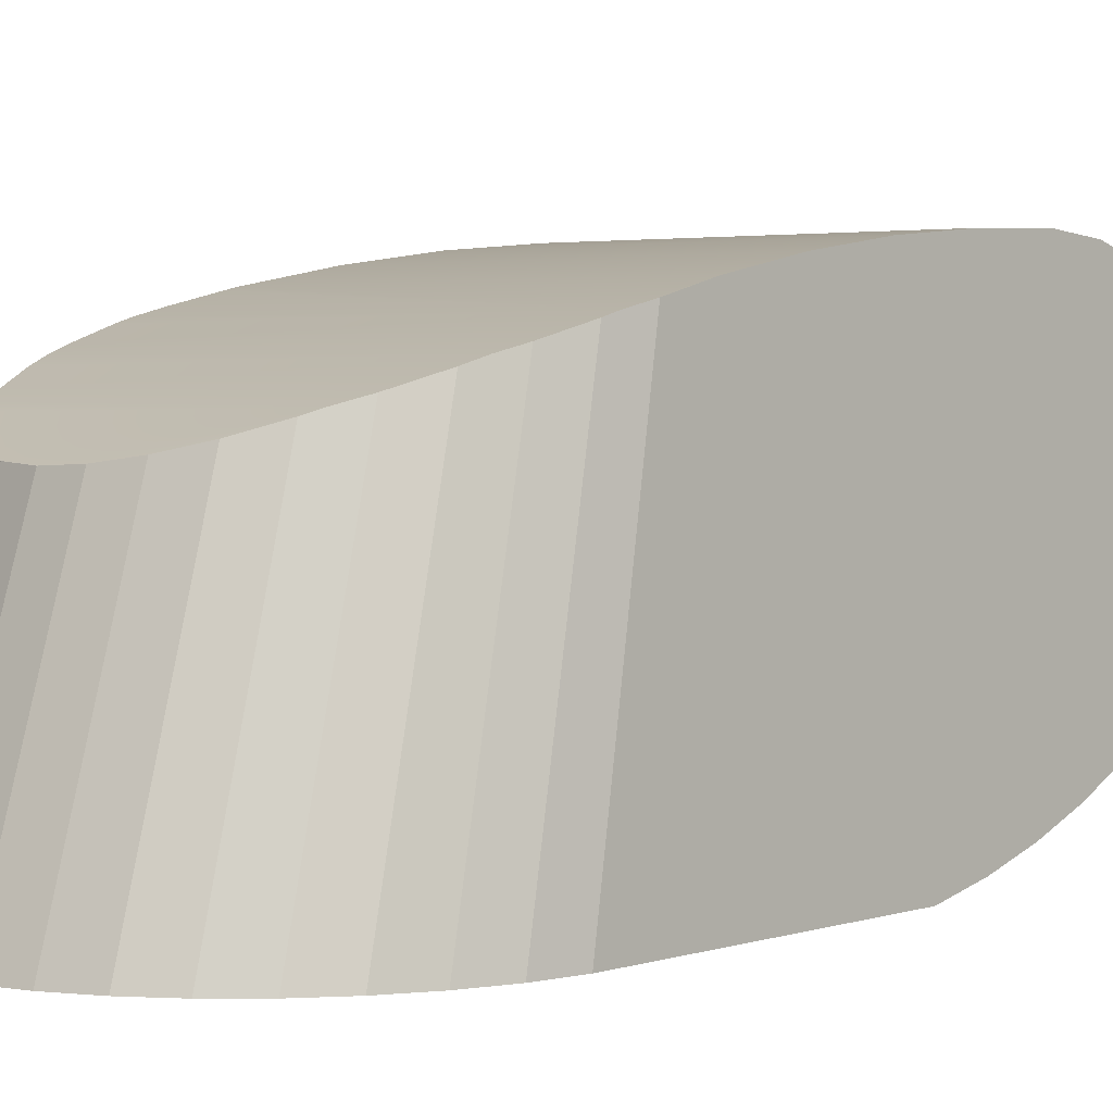
<metadata>
{"format":"obj","ext":"obj","renderer":"f3d","projection":"perspective","resolution":1024,"background":"white","views":[{"elev":3.1,"azim":-133.8,"up":"+Y"}]}
</metadata>
<code>
o group_5/ID294#ID294
v 0.1337 0.7217 -0.01502
v 0.1335 0.7217 -0.06679
v 0.1358 0.7217 -0.04091
v 0.1215 0.7217 0.138
v 0.1271 0.7217 -0.09187
v 0.1165 0.7217 -0.1154
v 0.09011 0.7217 0.1381
v 0.1023 0.7217 -0.1366
v 0.08477 0.7217 -0.1549
v -0.09969 0.7217 0.1388
v 0.06448 0.7217 -0.1698
v 0.04206 0.7217 -0.1807
v 0.01817 0.7217 -0.1873
v -0.006443 0.7217 -0.1895
v -0.03104 0.7217 -0.1871
v -0.05488 0.7217 -0.1803
v -0.07723 0.7217 -0.1693
v -0.09742 0.7217 -0.1543
v -0.1148 0.7217 -0.1359
v -0.1322 0.7217 0.1389
v -0.1289 0.7217 -0.1145
v -0.1393 0.7217 -0.09096
v -0.1454 0.7217 -0.01407
v -0.1456 0.7217 -0.06584
v -0.1476 0.7217 -0.03994
v -0.1476 0.7217 -0.03994
v -0.1454 0.7217 -0.01407
v -0.1456 0.7217 -0.06584
v -0.1393 0.7217 -0.09096
v -0.1322 0.7217 0.1389
v -0.1289 0.7217 -0.1145
v -0.1148 0.7217 -0.1359
v -0.09969 0.7217 0.1388
v -0.09742 0.7217 -0.1543
v -0.07723 0.7217 -0.1693
v -0.05488 0.7217 -0.1803
v -0.03104 0.7217 -0.1871
v -0.006443 0.7217 -0.1895
v 0.01817 0.7217 -0.1873
v 0.04206 0.7217 -0.1807
v 0.06448 0.7217 -0.1698
v 0.08477 0.7217 -0.1549
v 0.09011 0.7217 0.1381
v 0.1023 0.7217 -0.1366
v 0.1165 0.7217 -0.1154
v 0.1215 0.7217 0.138
v 0.1271 0.7217 -0.09187
v 0.1335 0.7217 -0.06679
v 0.1337 0.7217 -0.01502
v 0.1358 0.7217 -0.04091
v 0.1337 0.7217 -0.01502
v 0.1197 0.9274 0.004601
v 0.1358 0.7217 -0.04091
v 0.1174 0.9334 0.02876
v 0.1174 0.9334 0.02876
v 0.1337 0.7217 -0.01502
v 0.1197 0.9274 0.004601
v 0.1358 0.7217 -0.04091
v 0.1215 0.7217 0.138
v 0.1174 0.9334 0.02876
v 0.1337 0.7217 -0.01502
v 0.1168 0.9349 0.03498
v 0.1125 0.9438 0.08231
v 0.1083 0.9502 0.1303
v 0.1042 0.9541 0.1787
v 0.1186 0.7283 0.17
v 0.1155 0.7372 0.2011
v 0.1003 0.9553 0.2274
v 0.1125 0.7482 0.2311
v 0.09795 0.9521 0.2589
v 0.1094 0.7612 0.2598
v 0.09618 0.9426 0.2883
v 0.1064 0.7762 0.2868
v 0.1033 0.7931 0.3121
v 0.09507 0.9275 0.3136
v 0.1003 0.8117 0.3353
v 0.0947 0.9078 0.3332
v 0.0951 0.8847 0.3457
v 0.09802 0.835 0.3468
v 0.09623 0.8599 0.3504
v 0.09623 0.8599 0.3504
v 0.09802 0.835 0.3468
v 0.0951 0.8847 0.3457
v 0.1003 0.8117 0.3353
v 0.0947 0.9078 0.3332
v 0.09507 0.9275 0.3136
v 0.1033 0.7931 0.3121
v 0.09618 0.9426 0.2883
v 0.1064 0.7762 0.2868
v 0.1094 0.7612 0.2598
v 0.09795 0.9521 0.2589
v 0.1125 0.7482 0.2311
v 0.1003 0.9553 0.2274
v 0.1155 0.7372 0.2011
v 0.1042 0.9541 0.1787
v 0.1186 0.7283 0.17
v 0.1215 0.7217 0.138
v 0.1083 0.9502 0.1303
v 0.1125 0.9438 0.08231
v 0.1168 0.9349 0.03498
v 0.1174 0.9334 0.02876
v 0.1337 0.7217 -0.01502
v 0.1186 0.7283 0.17
v 0.09011 0.7217 0.1381
v 0.1215 0.7217 0.138
v 0.08716 0.7283 0.1701
v 0.08716 0.7283 0.1701
v 0.1186 0.7283 0.17
v 0.09011 0.7217 0.1381
v 0.1215 0.7217 0.138
v 0.09011 0.7217 0.1381
v -0.09969 0.8634 0.1388
v -0.09969 0.7217 0.1388
v 0.09011 0.8634 0.1381
v 0.09011 0.8634 0.1381
v 0.09011 0.7217 0.1381
v -0.09969 0.8634 0.1388
v -0.09969 0.7217 0.1388
v -0.129 0.7283 0.1709
v -0.09969 0.7217 0.1388
v -0.09652 0.7283 0.1708
v -0.1322 0.7217 0.1389
v -0.1322 0.7217 0.1389
v -0.129 0.7283 0.1709
v -0.09969 0.7217 0.1388
v -0.09652 0.7283 0.1708
v -0.1288 0.9334 0.0296
v -0.1322 0.7217 0.1389
v -0.1454 0.7217 -0.01407
v -0.1282 0.9349 0.03582
v -0.1236 0.9438 0.08312
v -0.119 0.9502 0.1311
v -0.1146 0.9541 0.1795
v -0.129 0.7283 0.1709
v -0.1258 0.7372 0.202
v -0.1103 0.9553 0.2281
v -0.1225 0.7482 0.2319
v -0.1078 0.9521 0.2596
v -0.1192 0.7612 0.2606
v -0.1058 0.9426 0.289
v -0.116 0.7762 0.2876
v -0.1128 0.7931 0.3128
v -0.1045 0.9275 0.3143
v -0.1096 0.8117 0.336
v -0.104 0.9078 0.3339
v -0.1043 0.8847 0.3464
v -0.1072 0.835 0.3475
v -0.1054 0.8599 0.3511
v -0.1054 0.8599 0.3511
v -0.1043 0.8847 0.3464
v -0.1072 0.835 0.3475
v -0.1096 0.8117 0.336
v -0.104 0.9078 0.3339
v -0.1045 0.9275 0.3143
v -0.1128 0.7931 0.3128
v -0.1058 0.9426 0.289
v -0.116 0.7762 0.2876
v -0.1192 0.7612 0.2606
v -0.1078 0.9521 0.2596
v -0.1225 0.7482 0.2319
v -0.1103 0.9553 0.2281
v -0.1258 0.7372 0.202
v -0.1146 0.9541 0.1795
v -0.129 0.7283 0.1709
v -0.1322 0.7217 0.1389
v -0.119 0.9502 0.1311
v -0.1236 0.9438 0.08312
v -0.1282 0.9349 0.03582
v -0.1288 0.9334 0.0296
v -0.1454 0.7217 -0.01407
v -0.1313 0.9274 0.00546
v -0.1454 0.7217 -0.01407
v -0.1476 0.7217 -0.03994
v -0.1288 0.9334 0.0296
v -0.1288 0.9334 0.0296
v -0.1313 0.9274 0.00546
v -0.1454 0.7217 -0.01407
v -0.1476 0.7217 -0.03994
v -0.1476 0.7217 -0.03994
v -0.13 0.9209 -0.019
v -0.1456 0.7217 -0.06584
v -0.1313 0.9274 0.00546
v -0.1304 0.9235 -0.01063
v -0.1304 0.9235 -0.01063
v -0.1313 0.9274 0.00546
v -0.13 0.9209 -0.019
v -0.1476 0.7217 -0.03994
v -0.1456 0.7217 -0.06584
v -0.1249 0.9136 -0.04317
v -0.1456 0.7217 -0.06584
v -0.1393 0.7217 -0.09096
v -0.13 0.9209 -0.019
v -0.13 0.9209 -0.019
v -0.1249 0.9136 -0.04317
v -0.1456 0.7217 -0.06584
v -0.1393 0.7217 -0.09096
v -0.1393 0.7217 -0.09096
v -0.1162 0.9059 -0.06624
v -0.1289 0.7217 -0.1145
v -0.1249 0.9136 -0.04317
v -0.12 0.9097 -0.05605
v -0.12 0.9097 -0.05605
v -0.1249 0.9136 -0.04317
v -0.1162 0.9059 -0.06624
v -0.1393 0.7217 -0.09096
v -0.1289 0.7217 -0.1145
v -0.104 0.8981 -0.08753
v -0.1289 0.7217 -0.1145
v -0.1148 0.7217 -0.1359
v -0.1162 0.9059 -0.06624
v -0.1162 0.9059 -0.06624
v -0.104 0.8981 -0.08753
v -0.1289 0.7217 -0.1145
v -0.1148 0.7217 -0.1359
v -0.104 0.8981 -0.08753
v -0.09742 0.7217 -0.1543
v -0.1148 0.7217 -0.1359
v -0.08868 0.8909 -0.1062
v -0.09348 0.8935 -0.1002
v -0.09348 0.8935 -0.1002
v -0.104 0.8981 -0.08753
v -0.08868 0.8909 -0.1062
v -0.09742 0.7217 -0.1543
v -0.1148 0.7217 -0.1359
v -0.07067 0.8842 -0.1217
v -0.09742 0.7217 -0.1543
v -0.07723 0.7217 -0.1693
v -0.08868 0.8909 -0.1062
v -0.08868 0.8909 -0.1062
v -0.07067 0.8842 -0.1217
v -0.09742 0.7217 -0.1543
v -0.07723 0.7217 -0.1693
v -0.07067 0.8842 -0.1217
v -0.05488 0.7217 -0.1803
v -0.07723 0.7217 -0.1693
v -0.05047 0.8792 -0.1333
v -0.05047 0.8792 -0.1333
v -0.07067 0.8842 -0.1217
v -0.05488 0.7217 -0.1803
v -0.07723 0.7217 -0.1693
v -0.02877 0.8761 -0.1404
v -0.05488 0.7217 -0.1803
v -0.03104 0.7217 -0.1871
v -0.05047 0.8792 -0.1333
v -0.05047 0.8792 -0.1333
v -0.02877 0.8761 -0.1404
v -0.05488 0.7217 -0.1803
v -0.03104 0.7217 -0.1871
v -0.02877 0.8761 -0.1404
v -0.006443 0.7217 -0.1895
v -0.03104 0.7217 -0.1871
v -0.006284 0.8751 -0.1429
v -0.006284 0.8751 -0.1429
v -0.02877 0.8761 -0.1404
v -0.006443 0.7217 -0.1895
v -0.03104 0.7217 -0.1871
v 0.01622 0.8761 -0.1406
v -0.006443 0.7217 -0.1895
v 0.01817 0.7217 -0.1873
v -0.006284 0.8751 -0.1429
v -0.006284 0.8751 -0.1429
v 0.01622 0.8761 -0.1406
v -0.006443 0.7217 -0.1895
v 0.01817 0.7217 -0.1873
v 0.01622 0.8761 -0.1406
v 0.04206 0.7217 -0.1807
v 0.01817 0.7217 -0.1873
v 0.03797 0.8792 -0.1336
v 0.03797 0.8792 -0.1336
v 0.01622 0.8761 -0.1406
v 0.04206 0.7217 -0.1807
v 0.01817 0.7217 -0.1873
v 0.05824 0.8842 -0.1222
v 0.04206 0.7217 -0.1807
v 0.06448 0.7217 -0.1698
v 0.03797 0.8792 -0.1336
v 0.03797 0.8792 -0.1336
v 0.05824 0.8842 -0.1222
v 0.04206 0.7217 -0.1807
v 0.06448 0.7217 -0.1698
v 0.07636 0.8909 -0.1068
v 0.08477 0.7217 -0.1549
v 0.07636 0.8909 -0.1068
v 0.08477 0.7217 -0.1549
v 0.07636 0.8909 -0.1068
v 0.1023 0.7217 -0.1366
v 0.08477 0.7217 -0.1549
v 0.09181 0.8981 -0.0882
v 0.0812 0.8935 -0.1008
v 0.0812 0.8935 -0.1008
v 0.07636 0.8909 -0.1068
v 0.09181 0.8981 -0.0882
v 0.1023 0.7217 -0.1366
v 0.08477 0.7217 -0.1549
v 0.1165 0.7217 -0.1154
v 0.09181 0.8981 -0.0882
v 0.1023 0.7217 -0.1366
v 0.1041 0.9059 -0.06699
v 0.1041 0.9059 -0.06699
v 0.1165 0.7217 -0.1154
v 0.09181 0.8981 -0.0882
v 0.1023 0.7217 -0.1366
v 0.1041 0.9059 -0.06699
v 0.1271 0.7217 -0.09187
v 0.1165 0.7217 -0.1154
v 0.113 0.9136 -0.04398
v 0.108 0.9097 -0.05683
v 0.108 0.9097 -0.05683
v 0.1041 0.9059 -0.06699
v 0.113 0.9136 -0.04398
v 0.1271 0.7217 -0.09187
v 0.1165 0.7217 -0.1154
v 0.1335 0.7217 -0.06679
v 0.113 0.9136 -0.04398
v 0.1271 0.7217 -0.09187
v 0.1182 0.9209 -0.01985
v 0.1182 0.9209 -0.01985
v 0.1335 0.7217 -0.06679
v 0.113 0.9136 -0.04398
v 0.1271 0.7217 -0.09187
v 0.1187 0.9235 -0.01148
v 0.1187 0.9235 -0.01148
v 0.1187 0.9235 -0.01148
v 0.1174 0.9334 0.02876
v 0.1197 0.9274 0.004601
v -0.1304 0.9235 -0.01063
v 0.1168 0.9349 0.03498
v -0.1282 0.9349 0.03582
v -0.1288 0.9334 0.0296
v -0.1313 0.9274 0.00546
v -0.1313 0.9274 0.00546
v -0.1304 0.9235 -0.01063
v -0.1288 0.9334 0.0296
v -0.1282 0.9349 0.03582
v 0.1168 0.9349 0.03498
v 0.1174 0.9334 0.02876
v 0.1187 0.9235 -0.01148
v 0.1197 0.9274 0.004601
v 0.1155 0.7372 0.2011
v 0.08414 0.7372 0.2012
v 0.08414 0.7372 0.2012
v 0.1155 0.7372 0.2011
v 0.1125 0.7482 0.2311
v 0.08109 0.7482 0.2312
v 0.08109 0.7482 0.2312
v 0.1125 0.7482 0.2311
v 0.1094 0.7612 0.2598
v 0.07801 0.7612 0.2599
v 0.07801 0.7612 0.2599
v 0.1094 0.7612 0.2598
v 0.1064 0.7762 0.2868
v 0.07495 0.7762 0.2869
v 0.07495 0.7762 0.2869
v 0.1064 0.7762 0.2868
v 0.1033 0.7931 0.3121
v 0.07192 0.7931 0.3122
v 0.07192 0.7931 0.3122
v 0.1033 0.7931 0.3121
v 0.1003 0.8117 0.3353
v 0.06894 0.8117 0.3354
v 0.06894 0.8117 0.3354
v 0.1003 0.8117 0.3353
v 0.09802 0.835 0.3468
v 0.06661 0.835 0.3469
v 0.06661 0.835 0.3469
v 0.09802 0.835 0.3468
v 0.09623 0.8599 0.3504
v -0.1072 0.835 0.3475
v -0.07476 0.835 0.3474
v -0.1054 0.8599 0.3511
v 0.09623 0.8599 0.3504
v -0.1054 0.8599 0.3511
v -0.1072 0.835 0.3475
v -0.07476 0.835 0.3474
v 0.0951 0.8847 0.3457
v -0.1043 0.8847 0.3464
v -0.1043 0.8847 0.3464
v 0.0951 0.8847 0.3457
v 0.0947 0.9078 0.3332
v -0.104 0.9078 0.3339
v -0.104 0.9078 0.3339
v 0.0947 0.9078 0.3332
v 0.09507 0.9275 0.3136
v -0.1045 0.9275 0.3143
v -0.1045 0.9275 0.3143
v 0.09507 0.9275 0.3136
v -0.1058 0.9426 0.289
v 0.09618 0.9426 0.2883
v -0.1058 0.9426 0.289
v 0.09618 0.9426 0.2883
v -0.1078 0.9521 0.2596
v 0.09795 0.9521 0.2589
v -0.1078 0.9521 0.2596
v 0.09795 0.9521 0.2589
v -0.1103 0.9553 0.2281
v 0.1003 0.9553 0.2274
v -0.1103 0.9553 0.2281
v 0.1003 0.9553 0.2274
v -0.1146 0.9541 0.1795
v 0.1042 0.9541 0.1787
v -0.1146 0.9541 0.1795
v 0.1042 0.9541 0.1787
v -0.119 0.9502 0.1311
v 0.1083 0.9502 0.1303
v -0.119 0.9502 0.1311
v 0.1083 0.9502 0.1303
v -0.1236 0.9438 0.08312
v 0.1125 0.9438 0.08231
v -0.1236 0.9438 0.08312
v 0.1125 0.9438 0.08231
v 0.08716 0.7283 0.1701
v 0.09011 0.8634 0.1381
v 0.09011 0.7217 0.1381
v 0.08414 0.7372 0.2012
v 0.08414 0.7372 0.2012
v 0.08716 0.7283 0.1701
v 0.09011 0.8634 0.1381
v 0.09011 0.7217 0.1381
v -0.09969 0.8634 0.1388
v 0.09011 0.8634 0.1381
v -0.09969 0.8634 0.1388
v 0.09011 0.8634 0.1381
v -0.09652 0.7283 0.1708
v -0.09969 0.7217 0.1388
v -0.09969 0.8634 0.1388
v -0.09969 0.8634 0.1388
v -0.09969 0.7217 0.1388
v -0.09652 0.7283 0.1708
v -0.1258 0.7372 0.202
v -0.09329 0.7372 0.2019
v -0.1258 0.7372 0.202
v -0.09329 0.7372 0.2019
v -0.1096 0.8117 0.336
v -0.07717 0.8117 0.3359
v -0.1096 0.8117 0.336
v -0.07717 0.8117 0.3359
v -0.1128 0.7931 0.3128
v -0.0803 0.7931 0.3127
v -0.1128 0.7931 0.3128
v -0.0803 0.7931 0.3127
v -0.08351 0.7762 0.2875
v -0.116 0.7762 0.2876
v -0.116 0.7762 0.2876
v -0.08351 0.7762 0.2875
v -0.08676 0.7612 0.2604
v -0.1192 0.7612 0.2606
v -0.1192 0.7612 0.2606
v -0.08676 0.7612 0.2604
v -0.09003 0.7482 0.2318
v -0.1225 0.7482 0.2319
v -0.1225 0.7482 0.2319
v -0.09003 0.7482 0.2318
v 0.1182 0.9209 -0.01985
v 0.113 0.9136 -0.04398
v 0.108 0.9097 -0.05683
v -0.12 0.9097 -0.05605
v -0.1249 0.9136 -0.04317
v -0.13 0.9209 -0.019
v -0.13 0.9209 -0.019
v -0.1249 0.9136 -0.04317
v -0.12 0.9097 -0.05605
v 0.108 0.9097 -0.05683
v 0.113 0.9136 -0.04398
v 0.1182 0.9209 -0.01985
v 0.1041 0.9059 -0.06699
v 0.09181 0.8981 -0.0882
v 0.0812 0.8935 -0.1008
v -0.09348 0.8935 -0.1002
v -0.104 0.8981 -0.08753
v -0.1162 0.9059 -0.06624
v -0.1162 0.9059 -0.06624
v -0.104 0.8981 -0.08753
v -0.09348 0.8935 -0.1002
v 0.0812 0.8935 -0.1008
v 0.09181 0.8981 -0.0882
v 0.1041 0.9059 -0.06699
v 0.07636 0.8909 -0.1068
v 0.05824 0.8842 -0.1222
v 0.03797 0.8792 -0.1336
v 0.01622 0.8761 -0.1406
v -0.006284 0.8751 -0.1429
v -0.02877 0.8761 -0.1404
v -0.05047 0.8792 -0.1333
v -0.07067 0.8842 -0.1217
v -0.08868 0.8909 -0.1062
v -0.08868 0.8909 -0.1062
v -0.07067 0.8842 -0.1217
v -0.05047 0.8792 -0.1333
v -0.02877 0.8761 -0.1404
v -0.006284 0.8751 -0.1429
v 0.01622 0.8761 -0.1406
v 0.03797 0.8792 -0.1336
v 0.05824 0.8842 -0.1222
v 0.07636 0.8909 -0.1068
v 0.08109 0.7482 0.2312
v 0.08109 0.7482 0.2312
v 0.07801 0.7612 0.2599
v 0.07801 0.7612 0.2599
v 0.07495 0.7762 0.2869
v 0.07495 0.7762 0.2869
v 0.07192 0.7931 0.3122
v 0.07192 0.7931 0.3122
v 0.06894 0.8117 0.3354
v 0.06894 0.8117 0.3354
v 0.06661 0.835 0.3469
v 0.06661 0.835 0.3469
v -0.07476 0.835 0.3474
v -0.07717 0.8117 0.3359
v -0.07717 0.8117 0.3359
v -0.07476 0.835 0.3474
v -0.09003 0.7482 0.2318
v -0.09329 0.7372 0.2019
v -0.09329 0.7372 0.2019
v -0.09003 0.7482 0.2318
v -0.0803 0.7931 0.3127
v -0.0803 0.7931 0.3127
v -0.08351 0.7762 0.2875
v -0.08351 0.7762 0.2875
v -0.08676 0.7612 0.2604
v -0.08676 0.7612 0.2604
f 1 2 3
f 2 1 4
f 2 4 5
f 5 4 6
f 6 4 7
f 6 7 8
f 8 7 9
f 9 7 10
f 9 10 11
f 11 10 12
f 12 10 13
f 13 10 14
f 14 10 15
f 15 10 16
f 16 10 17
f 17 10 18
f 18 10 19
f 19 10 20
f 19 20 21
f 21 20 22
f 22 20 23
f 22 23 24
f 24 23 25
f 26 27 28
f 28 27 29
f 27 30 29
f 29 30 31
f 31 30 32
f 30 33 32
f 32 33 34
f 34 33 35
f 35 33 36
f 36 33 37
f 37 33 38
f 38 33 39
f 39 33 40
f 40 33 41
f 41 33 42
f 33 43 42
f 42 43 44
f 44 43 45
f 43 46 45
f 45 46 47
f 47 46 48
f 46 49 48
f 50 48 49
f 51 52 53
f 52 51 54
f 55 56 57
f 58 57 56
f 59 60 61
f 60 59 62
f 62 59 63
f 63 59 64
f 64 59 65
f 65 59 66
f 65 66 67
f 65 67 68
f 68 67 69
f 68 69 70
f 70 69 71
f 70 71 72
f 72 71 73
f 72 73 74
f 72 74 75
f 75 74 76
f 75 76 77
f 77 76 78
f 78 76 79
f 78 79 80
f 81 82 83
f 82 84 83
f 83 84 85
f 85 84 86
f 84 87 86
f 86 87 88
f 87 89 88
f 89 90 88
f 88 90 91
f 90 92 91
f 91 92 93
f 92 94 93
f 93 94 95
f 94 96 95
f 96 97 95
f 95 97 98
f 98 97 99
f 99 97 100
f 100 97 101
f 102 101 97
f 103 104 105
f 104 103 106
f 107 108 109
f 110 109 108
f 111 112 113
f 112 111 114
f 115 116 117
f 118 117 116
f 119 120 121
f 120 119 122
f 123 124 125
f 126 125 124
f 127 128 129
f 128 127 130
f 128 130 131
f 128 131 132
f 128 132 133
f 128 133 134
f 134 133 135
f 135 133 136
f 135 136 137
f 137 136 138
f 137 138 139
f 139 138 140
f 139 140 141
f 141 140 142
f 142 140 143
f 142 143 144
f 144 143 145
f 144 145 146
f 144 146 147
f 147 146 148
f 149 150 151
f 151 150 152
f 150 153 152
f 153 154 152
f 152 154 155
f 154 156 155
f 155 156 157
f 157 156 158
f 156 159 158
f 158 159 160
f 159 161 160
f 160 161 162
f 161 163 162
f 162 163 164
f 164 163 165
f 163 166 165
f 166 167 165
f 167 168 165
f 168 169 165
f 170 165 169
f 171 172 173
f 172 171 174
f 175 176 177
f 178 177 176
f 179 180 181
f 180 179 182
f 180 182 183
f 184 185 186
f 185 187 186
f 188 186 187
f 189 190 191
f 190 189 192
f 193 194 195
f 196 195 194
f 197 198 199
f 198 197 200
f 198 200 201
f 202 203 204
f 203 205 204
f 206 204 205
f 207 208 209
f 208 207 210
f 211 212 213
f 214 213 212
f 215 216 217
f 216 215 218
f 218 215 219
f 220 221 222
f 222 221 223
f 224 223 221
f 225 226 227
f 226 225 228
f 229 230 231
f 232 231 230
f 233 234 235
f 234 233 236
f 237 238 239
f 240 239 238
f 241 242 243
f 242 241 244
f 245 246 247
f 248 247 246
f 249 250 251
f 250 249 252
f 253 254 255
f 256 255 254
f 257 258 259
f 258 257 260
f 261 262 263
f 264 263 262
f 265 266 267
f 266 265 268
f 269 270 271
f 272 271 270
f 273 274 275
f 274 273 276
f 277 278 279
f 280 279 278
f 281 275 282
f 275 281 273
f 278 283 280
f 284 280 283
f 285 286 287
f 286 285 288
f 288 285 289
f 290 291 292
f 292 291 293
f 294 293 291
f 295 296 297
f 296 295 298
f 299 300 301
f 302 301 300
f 303 304 305
f 304 303 306
f 306 303 307
f 308 309 310
f 310 309 311
f 312 311 309
f 313 314 315
f 314 313 316
f 317 318 319
f 320 319 318
f 53 316 313
f 316 53 52
f 316 52 321
f 322 57 317
f 57 58 317
f 318 317 58
f 323 324 325
f 324 323 326
f 324 326 327
f 327 326 328
f 328 326 329
f 329 326 330
f 331 332 333
f 333 332 334
f 334 332 335
f 335 332 336
f 332 337 336
f 338 336 337
f 339 106 103
f 106 339 340
f 341 342 107
f 108 107 342
f 343 340 339
f 340 343 344
f 345 346 341
f 342 341 346
f 347 344 343
f 344 347 348
f 349 350 345
f 346 345 350
f 351 348 347
f 348 351 352
f 353 354 349
f 350 349 354
f 355 352 351
f 352 355 356
f 357 358 353
f 354 353 358
f 359 356 355
f 356 359 360
f 361 362 357
f 358 357 362
f 363 360 359
f 360 363 364
f 365 366 361
f 362 361 366
f 367 364 363
f 364 368 369
f 368 364 370
f 370 364 367
f 371 365 372
f 372 365 373
f 374 373 365
f 366 365 371
f 375 370 367
f 370 375 376
f 377 378 372
f 371 372 378
f 379 376 375
f 376 379 380
f 381 382 377
f 378 377 382
f 383 380 379
f 380 383 384
f 385 386 381
f 382 381 386
f 387 383 388
f 383 387 384
f 385 389 386
f 390 386 389
f 391 388 392
f 388 391 387
f 389 393 390
f 394 390 393
f 395 392 396
f 392 395 391
f 393 397 394
f 398 394 397
f 399 396 400
f 396 399 395
f 397 401 398
f 402 398 401
f 403 400 404
f 400 403 399
f 401 405 402
f 406 402 405
f 407 404 408
f 404 407 403
f 405 409 406
f 410 406 409
f 328 408 327
f 408 328 407
f 409 334 410
f 335 410 334
f 411 412 413
f 412 411 414
f 415 416 417
f 418 417 416
f 364 419 420
f 419 364 369
f 374 365 421
f 422 421 365
f 423 424 425
f 426 427 428
f 429 121 430
f 121 429 119
f 124 431 126
f 432 126 431
f 369 433 434
f 433 369 368
f 373 374 435
f 436 435 374
f 434 437 438
f 437 434 433
f 435 436 439
f 440 439 436
f 437 441 438
f 441 437 442
f 443 439 444
f 440 444 439
f 442 445 441
f 445 442 446
f 447 443 448
f 444 448 443
f 446 449 445
f 449 446 450
f 451 447 452
f 448 452 447
f 450 430 449
f 430 450 429
f 431 451 432
f 452 432 451
f 453 326 323
f 326 453 454
f 326 454 455
f 326 455 456
f 326 456 457
f 326 457 458
f 459 460 332
f 460 461 332
f 461 462 332
f 462 463 332
f 463 464 332
f 337 332 464
f 465 456 455
f 456 465 466
f 456 466 467
f 456 467 468
f 456 468 469
f 456 469 470
f 471 472 461
f 472 473 461
f 473 474 461
f 474 475 461
f 475 476 461
f 462 461 476
f 477 468 467
f 468 477 478
f 468 478 479
f 468 479 480
f 468 480 481
f 468 481 482
f 468 482 483
f 468 483 484
f 468 484 485
f 486 487 473
f 487 488 473
f 488 489 473
f 489 490 473
f 490 491 473
f 491 492 473
f 492 493 473
f 493 494 473
f 474 473 494
f 495 412 414
f 415 417 496
f 497 412 495
f 496 417 498
f 499 412 497
f 498 417 500
f 501 412 499
f 500 417 502
f 503 412 501
f 502 417 504
f 505 412 503
f 504 417 506
f 507 508 425
f 426 509 510
f 511 423 425
f 423 511 512
f 513 514 428
f 426 428 514
f 508 515 425
f 426 516 509
f 515 517 425
f 426 518 516
f 517 519 425
f 426 520 518
f 519 511 425
f 426 514 520

</code>
